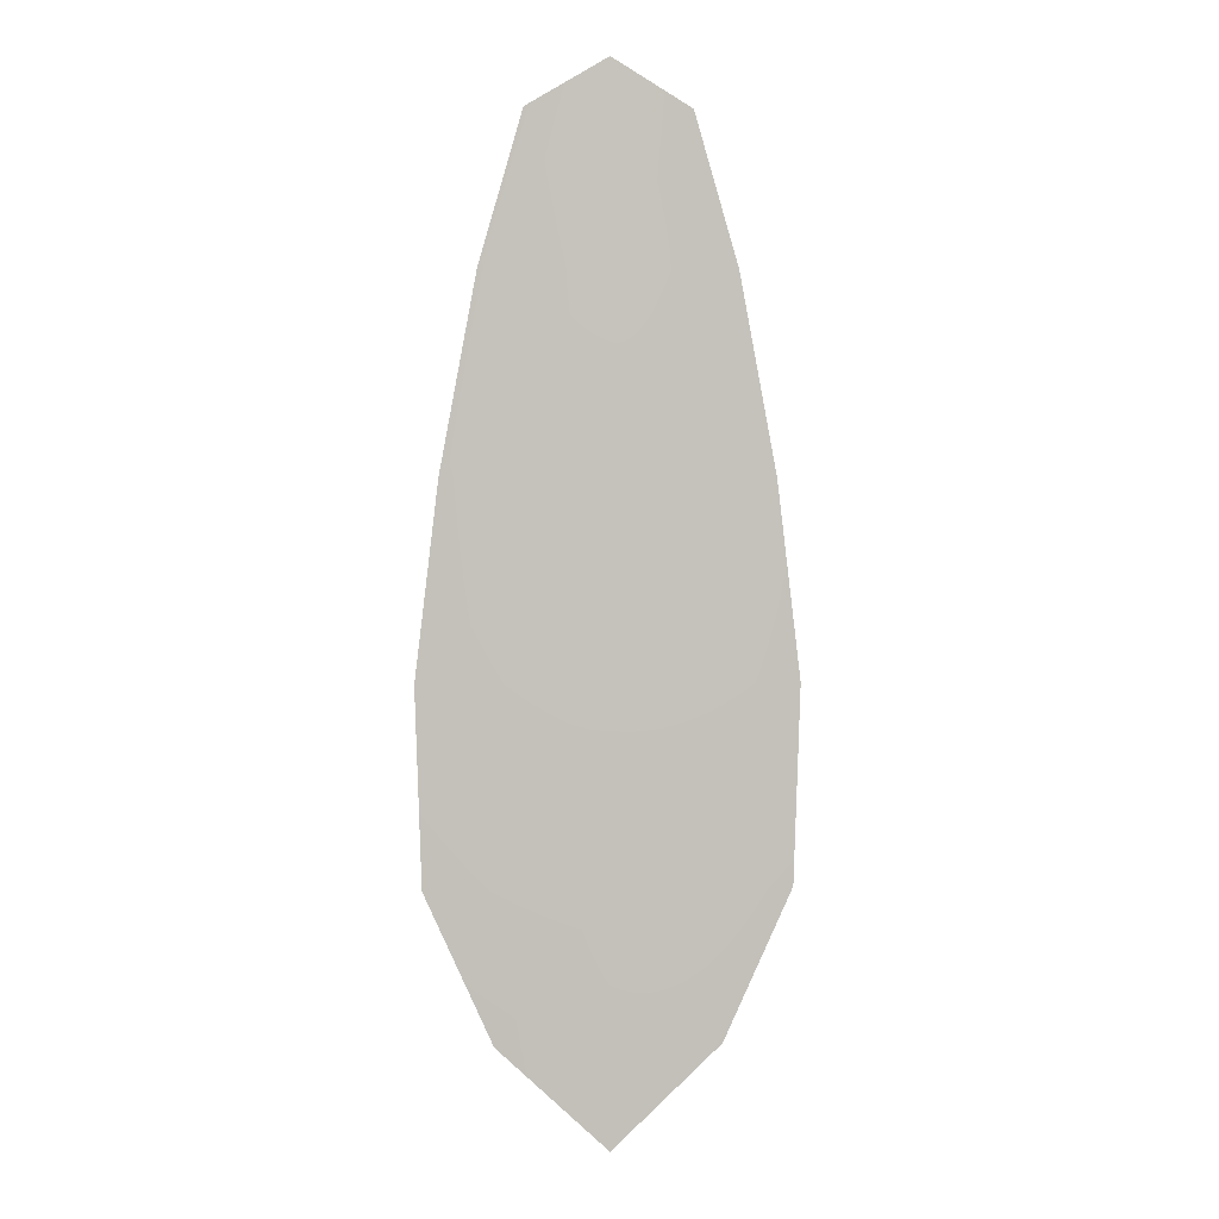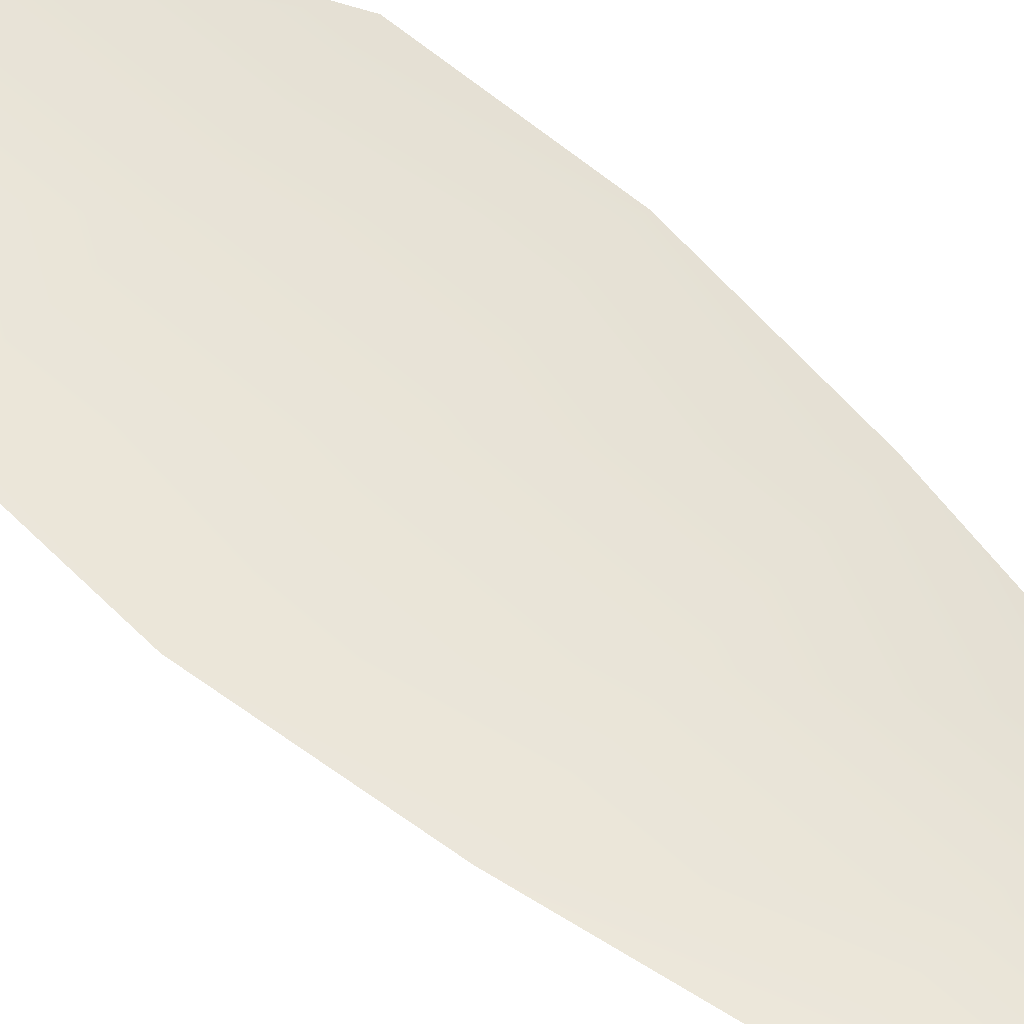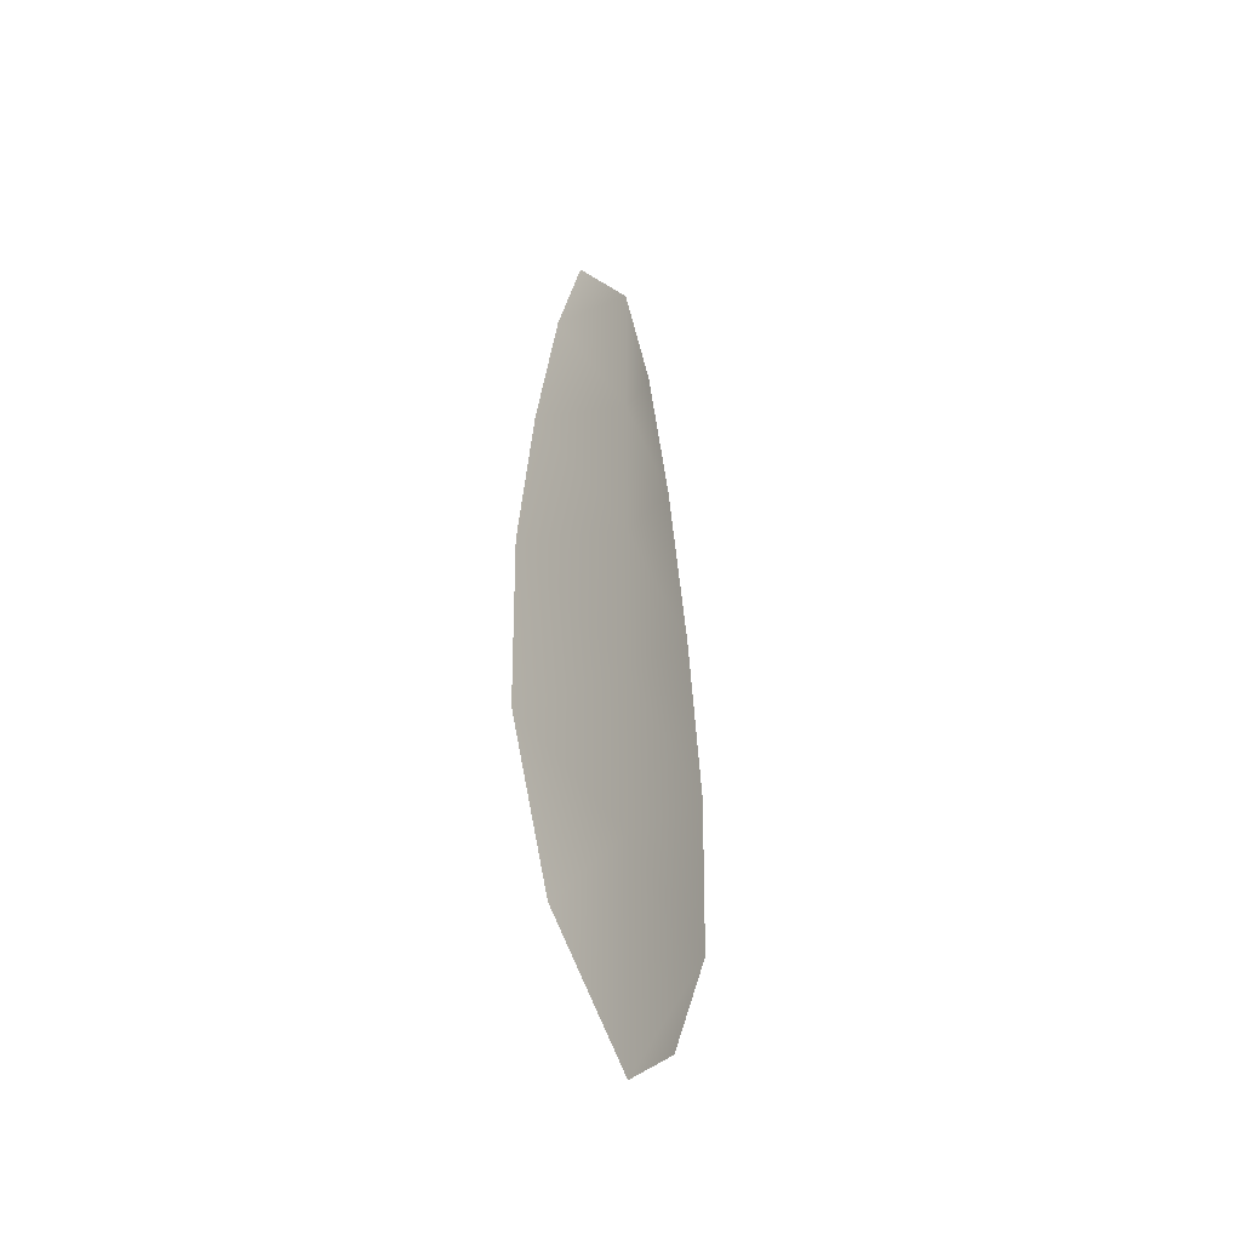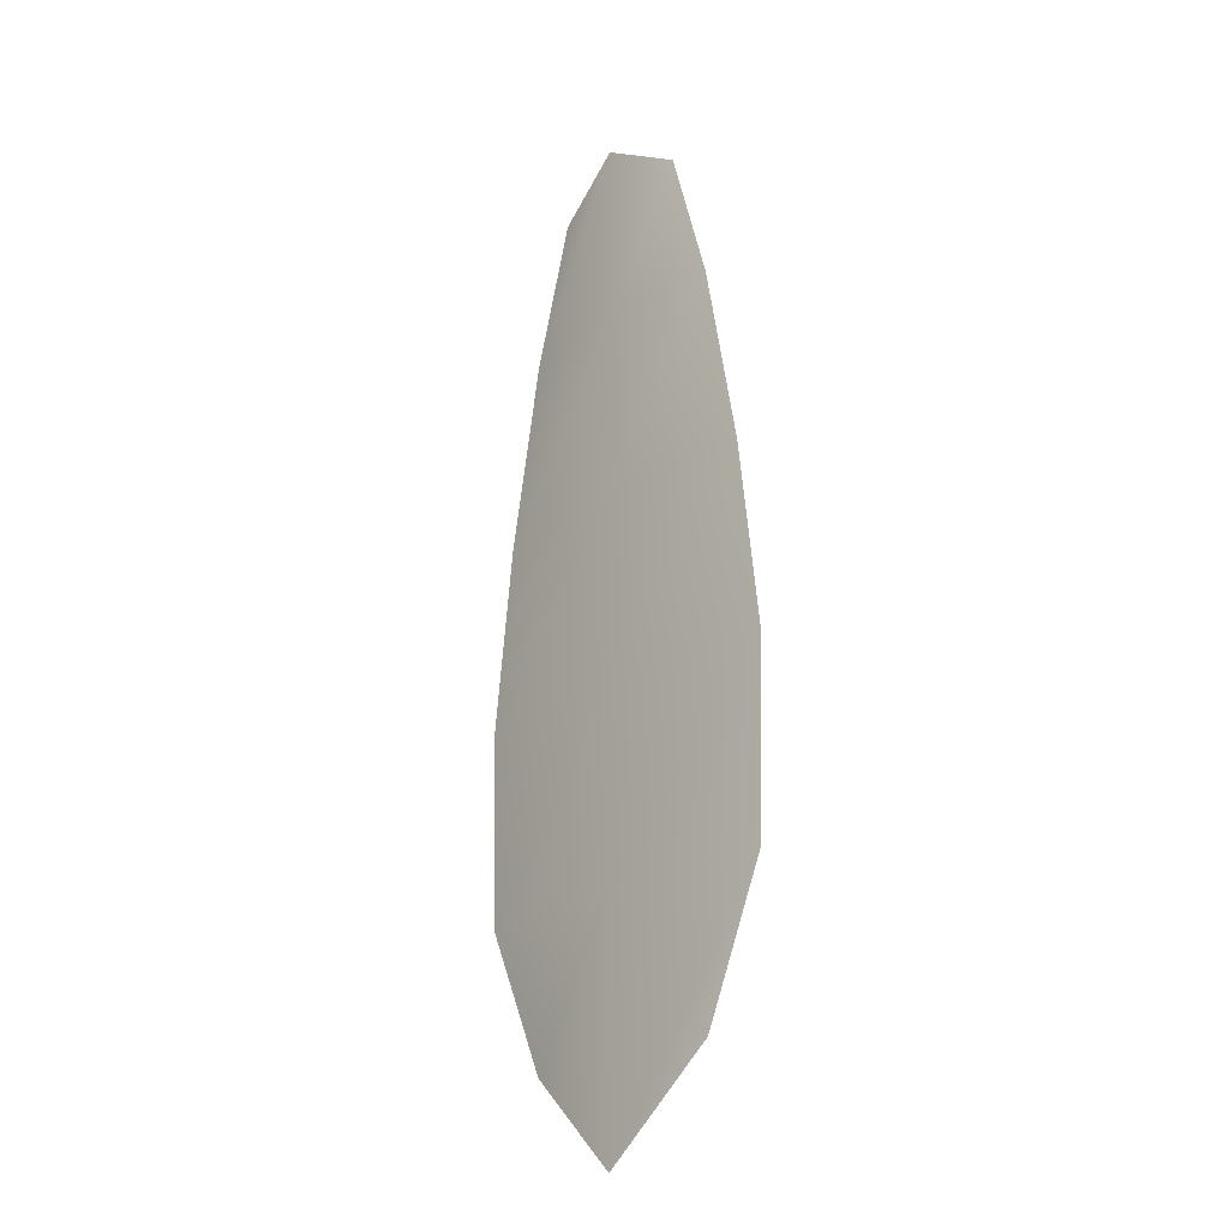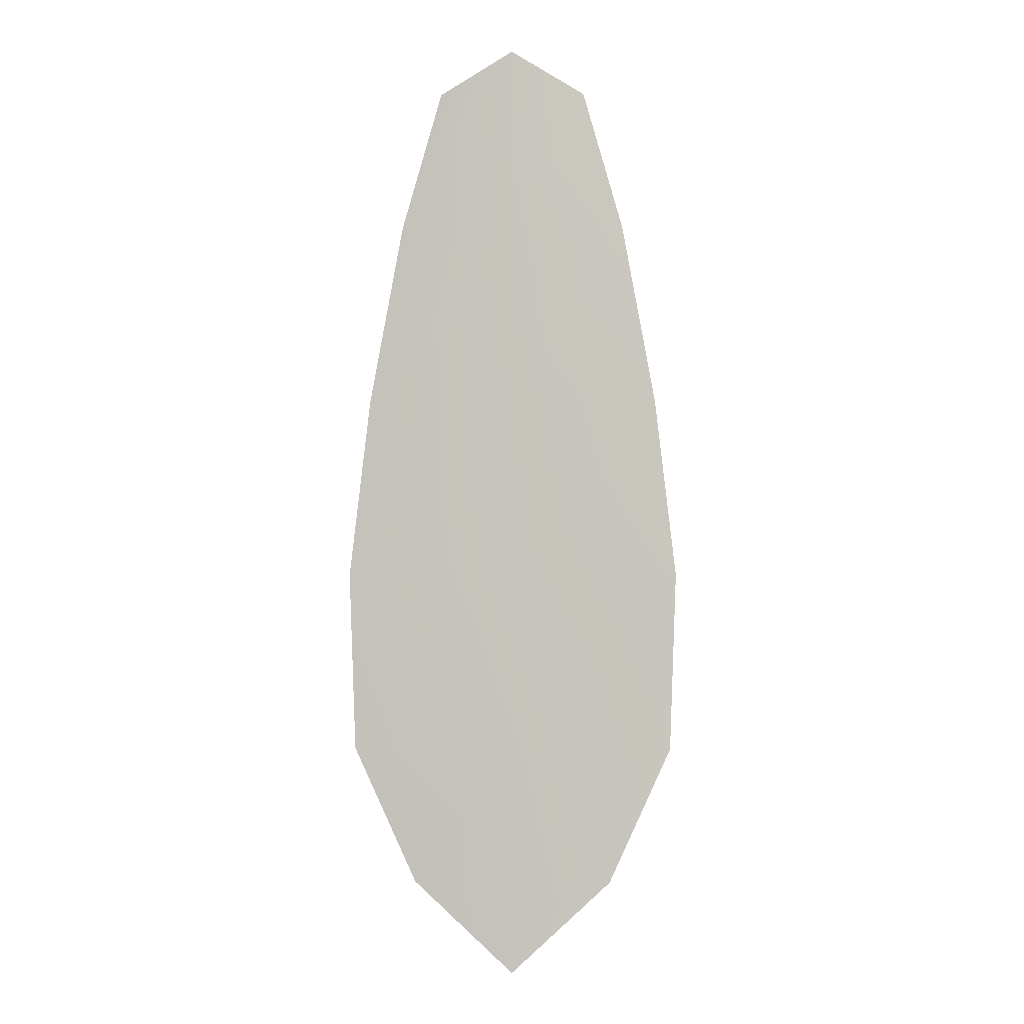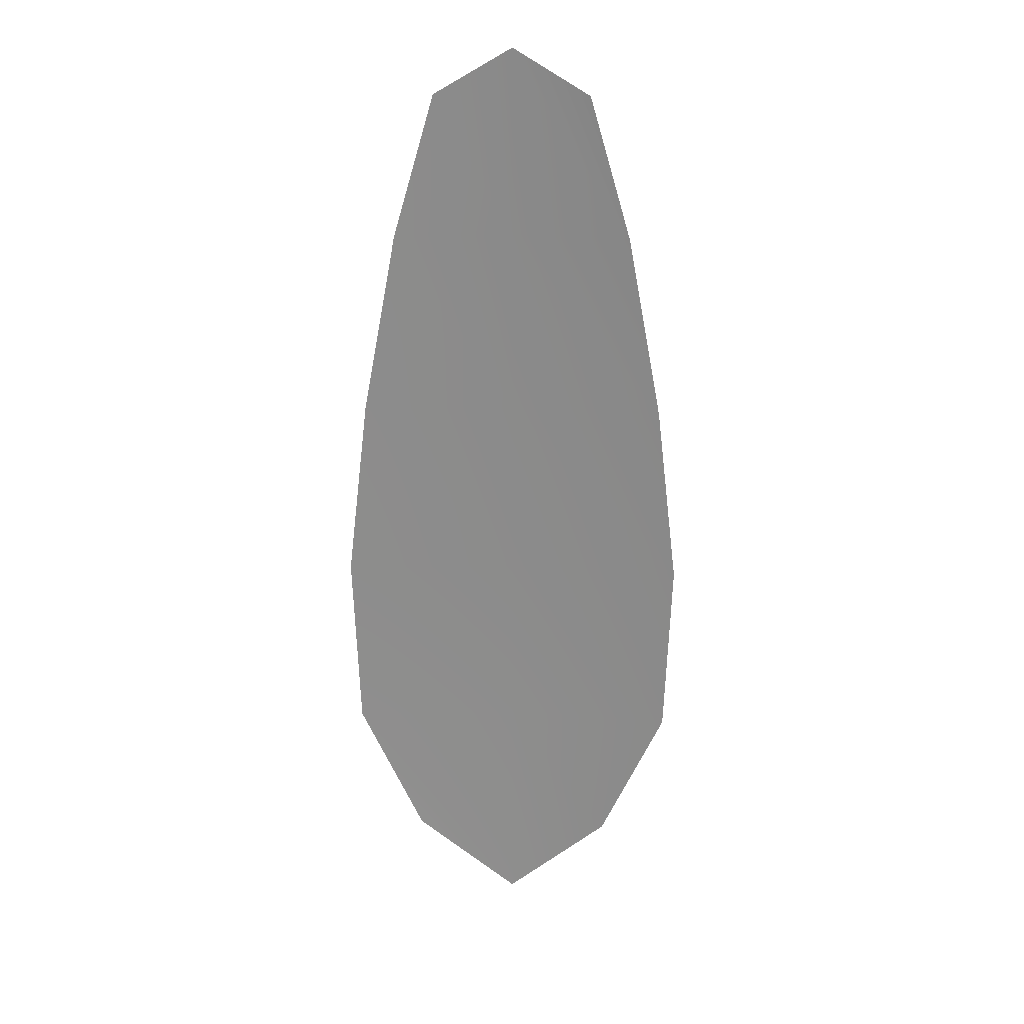
<metadata>
{"format":"obj","ext":"obj","renderer":"f3d","projection":"perspective","resolution":1024,"background":"white","views":[{"elev":2.5,"azim":175.1,"up":"+Y"},{"elev":60.8,"azim":133.2,"up":"+Z"},{"elev":-47.0,"azim":117.2,"up":"+Y"},{"elev":-23.7,"azim":-131.8,"up":"+Y"},{"elev":-0.2,"azim":-177.8,"up":"+Y"},{"elev":25.5,"azim":3.1,"up":"+Y"}]}
</metadata>
<code>
o feather_flight_secondary_017.001
v -0.2754 0.05647 0.02043
v -0.2774 0.05647 0.02043
v -0.275 0.04529 0.02043
v -0.2778 0.04529 0.02043
v -0.2764 0.05704 0.02027
v -0.2764 0.04403 0.02027
v -0.2748 0.05458 0.02043
v -0.2744 0.05211 0.02043
v -0.2741 0.04965 0.02043
v -0.2742 0.04718 0.02043
v -0.2786 0.04718 0.02043
v -0.2787 0.04965 0.02043
v -0.2784 0.05211 0.02043
v -0.278 0.05458 0.02043
v -0.2764 0.05458 0.02027
v -0.2764 0.05211 0.02027
v -0.2764 0.04965 0.02027
v -0.2764 0.04718 0.02027
f 18 10 3 6
f 11 18 6 4
f 5 1 7 15
f 15 7 8 16
f 16 8 9 17
f 17 9 10 18
f 2 5 15 14
f 14 15 16 13
f 13 16 17 12
f 12 17 18 11

</code>
